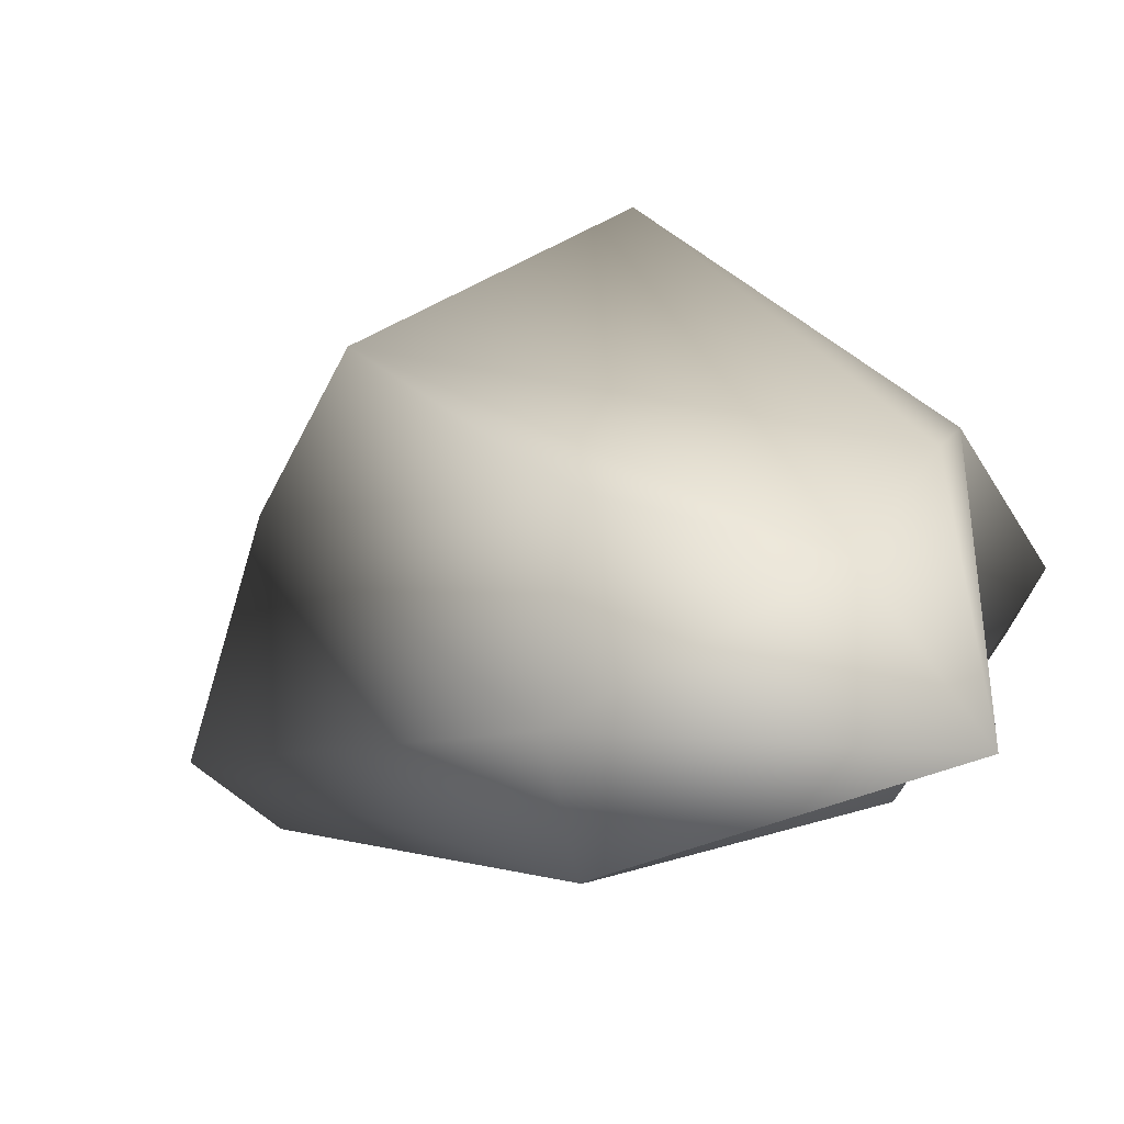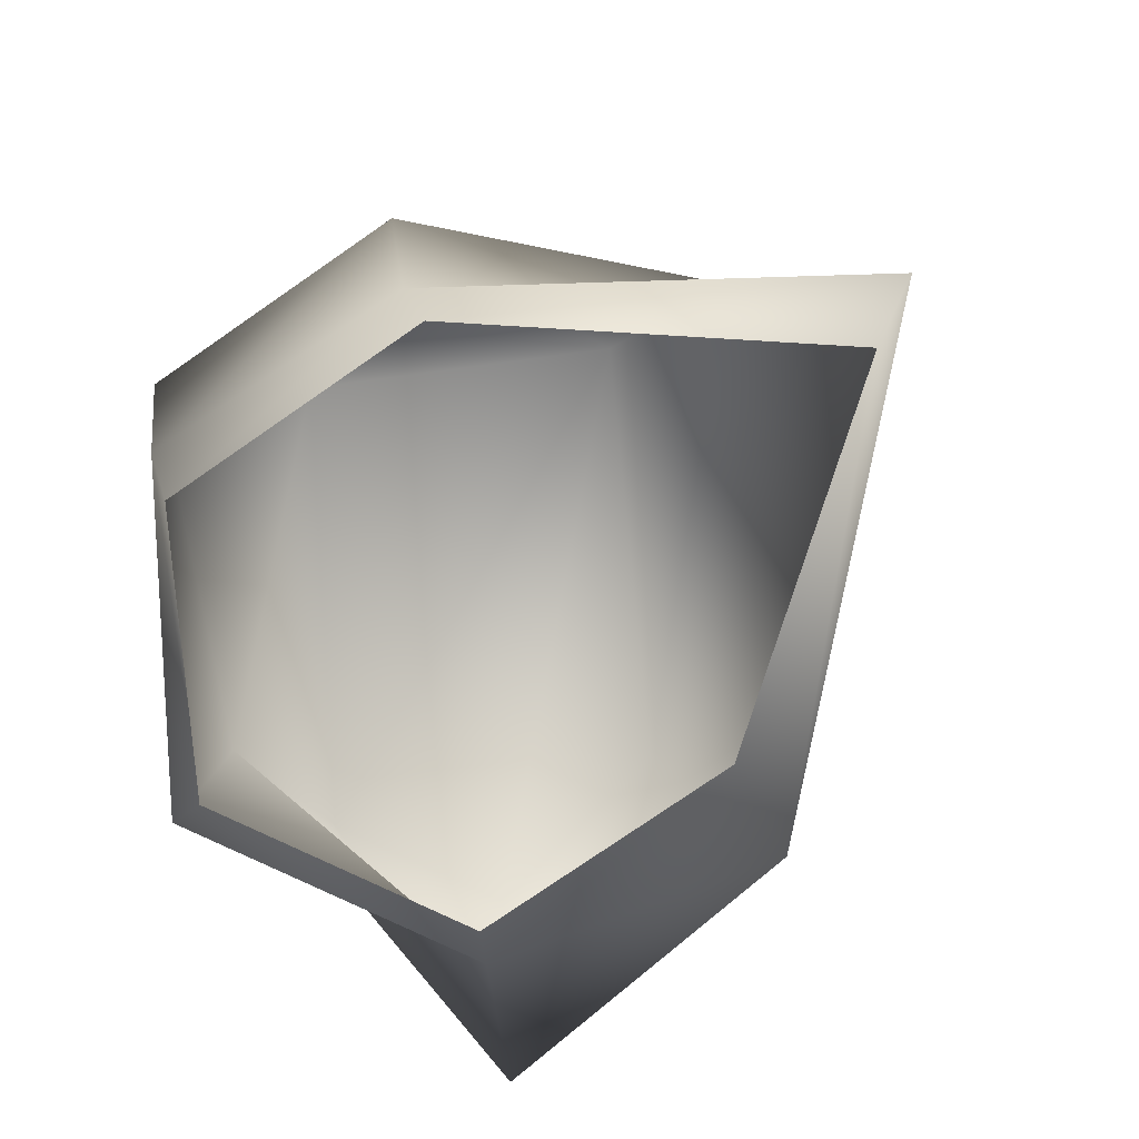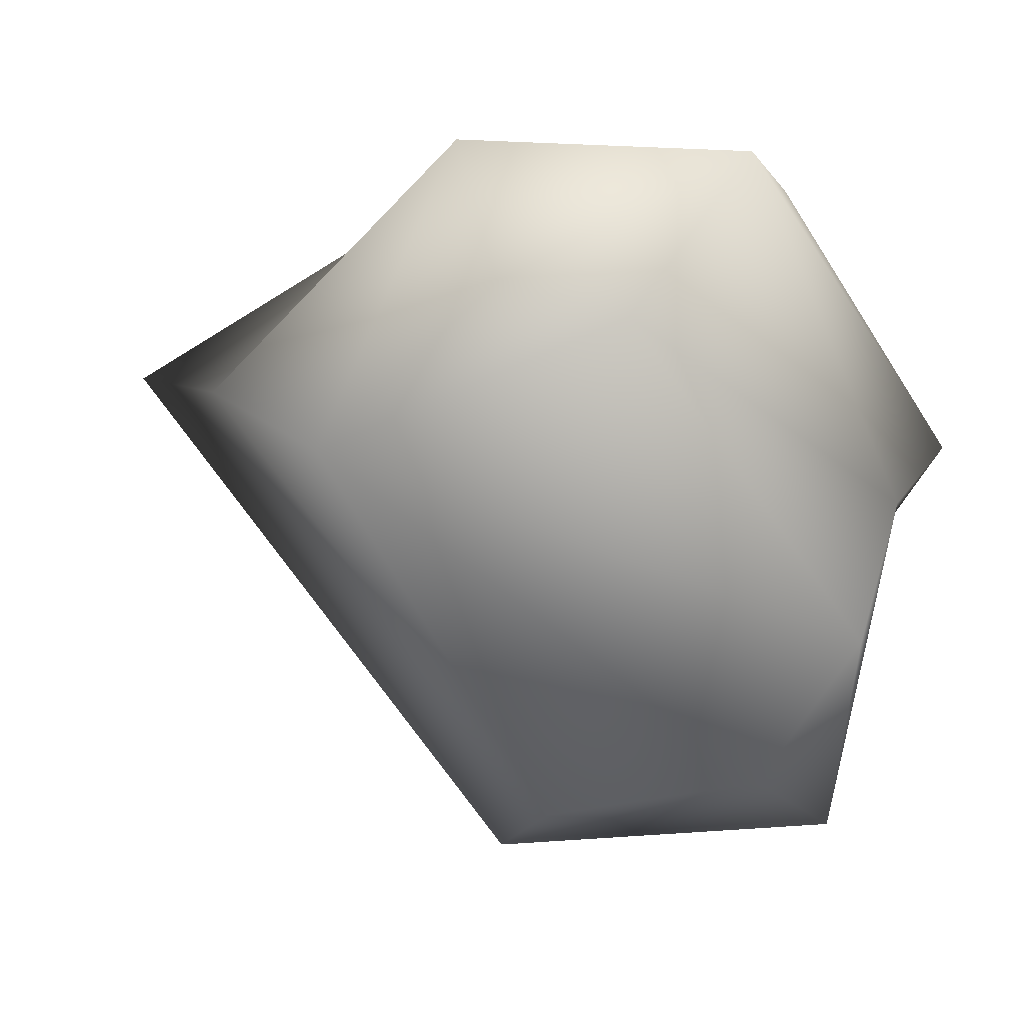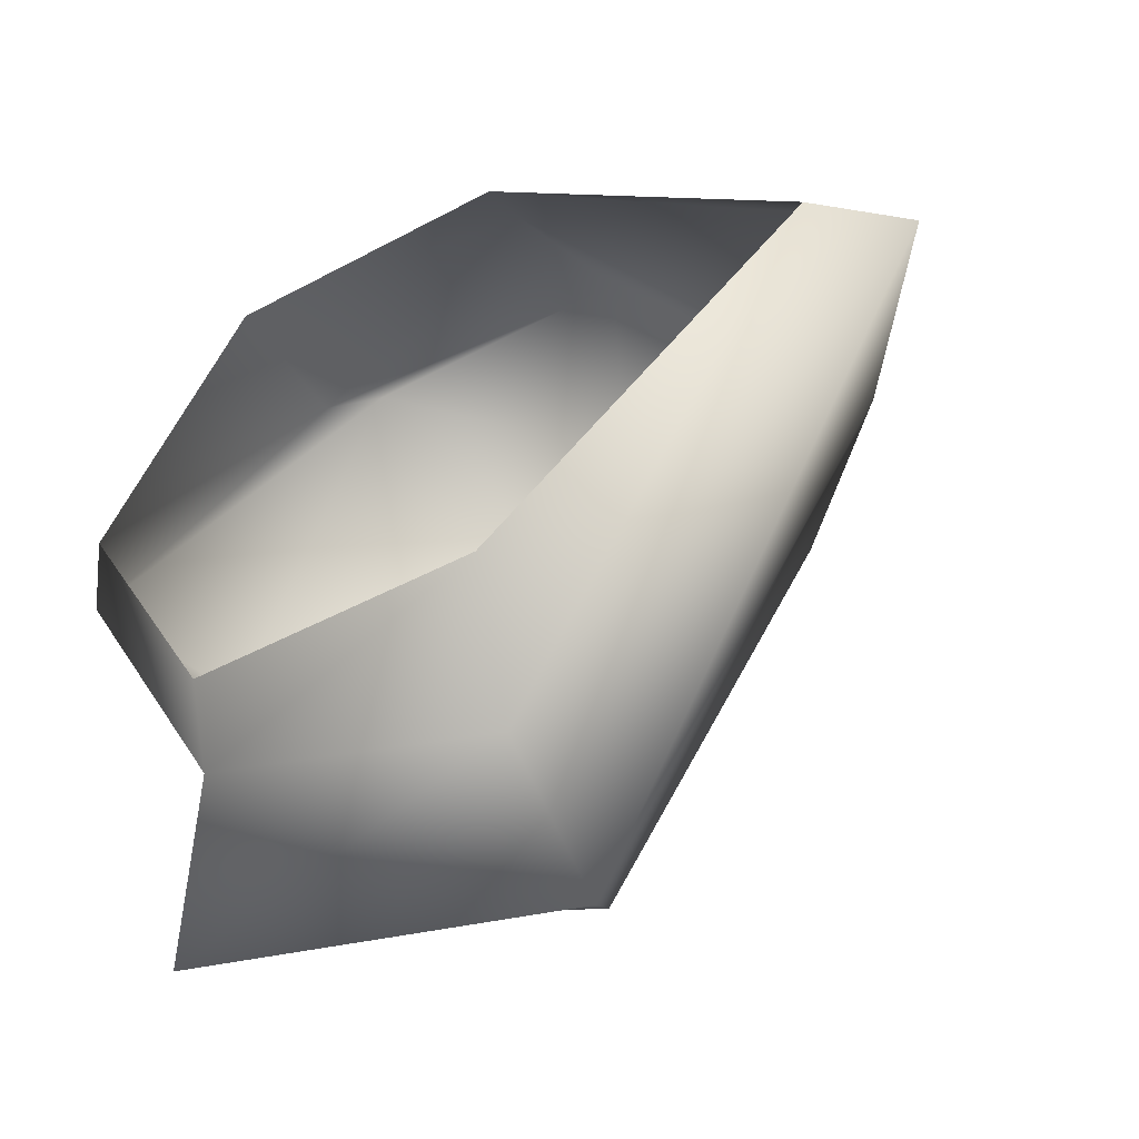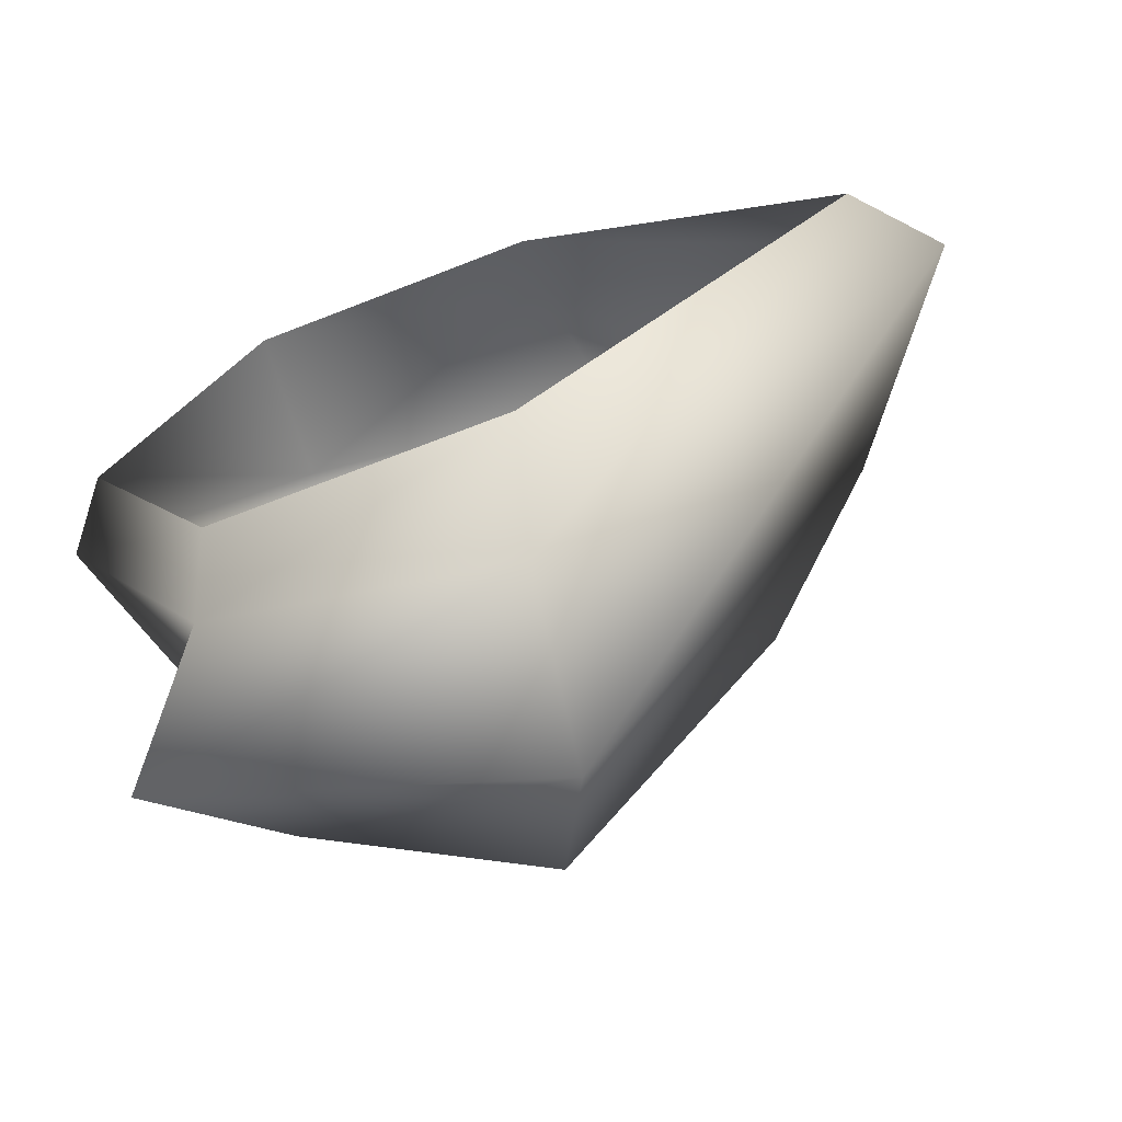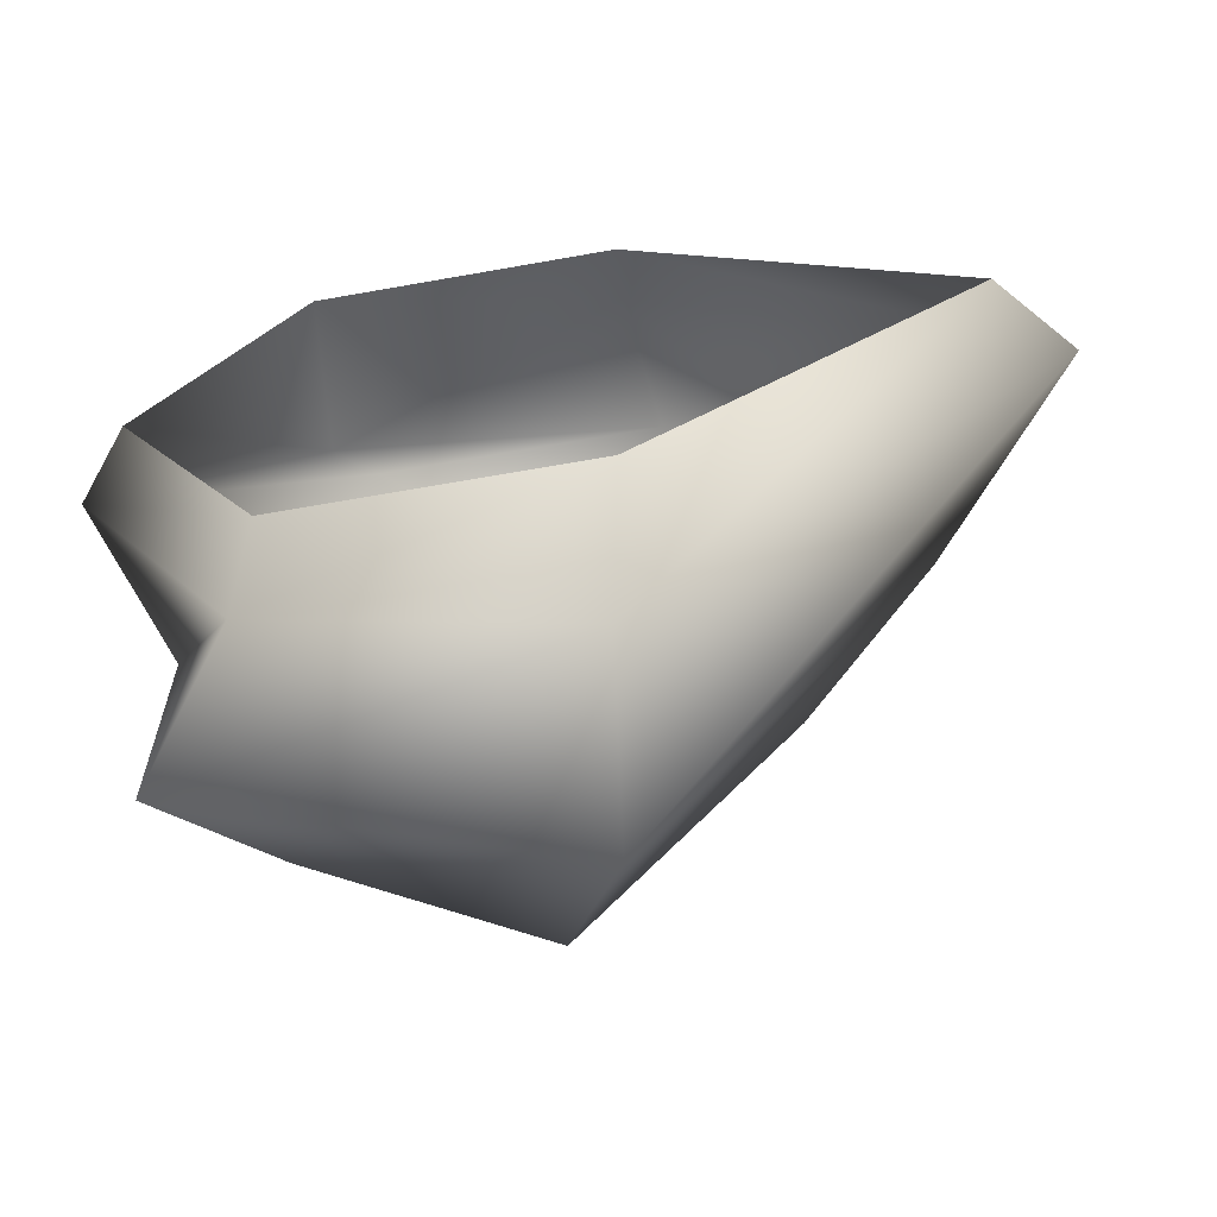
<metadata>
{"format":"obj","ext":"obj","renderer":"f3d","projection":"perspective","resolution":1024,"background":"white","views":[{"elev":-64.5,"azim":-162.7,"up":"+Z"},{"elev":-78.6,"azim":34.5,"up":"+Y"},{"elev":22.4,"azim":-170.3,"up":"+Z"},{"elev":-46.1,"azim":31.6,"up":"+Z"},{"elev":-66.5,"azim":21.6,"up":"+Z"},{"elev":-64.3,"azim":10.2,"up":"+Z"}]}
</metadata>
<code>
g jiggle1Set tweakSet1
v 0.02598 0 -0.045
v -0.02598 0 -0.045
v -0.05196 0 -0
v -0.02598 0 0.045
v 0.02598 0 0.045
v 0.08375 0 0
v 0.02277 0.01445 -0.06813
v -0.03115 0.01105 -0.05365
v -0.06115 0.01105 -0.001692
v -0.03 0.03 0.05196
v 0.02501 0.01096 0.05091
v 0.0961 0.01568 0.004682
v 0.01854 0.0461 -0.07656
v -0.04364 0.02391 -0.07854
v -0.05311 0.04105 -0.001692
v -0.02443 0.03946 0.06127
v 0.02753 0.03946 0.06127
v 0.06999 0.05369 0.0166
v 0.005686 0.07181 -0.05429
v -0.03078 0.04962 -0.05627
v -0.04834 0.04962 -0.02586
v -0.008465 0.08046 0.04331
v 0.01655 0.06142 0.04225
v 0.04428 0.0794 0.0166
g pSphere1
f 1 2 8 7
f 2 3 9 8
f 3 4 10 9
f 4 5 11 10
f 5 6 12 11
f 6 1 7 12
f 7 8 14 13
f 8 9 15 14
f 9 10 16 15
f 10 11 17 16
f 11 12 18 17
f 12 7 13 18
f 13 14 20 19
f 14 15 21 20
f 15 16 22 21
f 16 17 23 22
f 17 18 24 23
f 18 13 19 24
f 24 19 20 21 22 23

</code>
